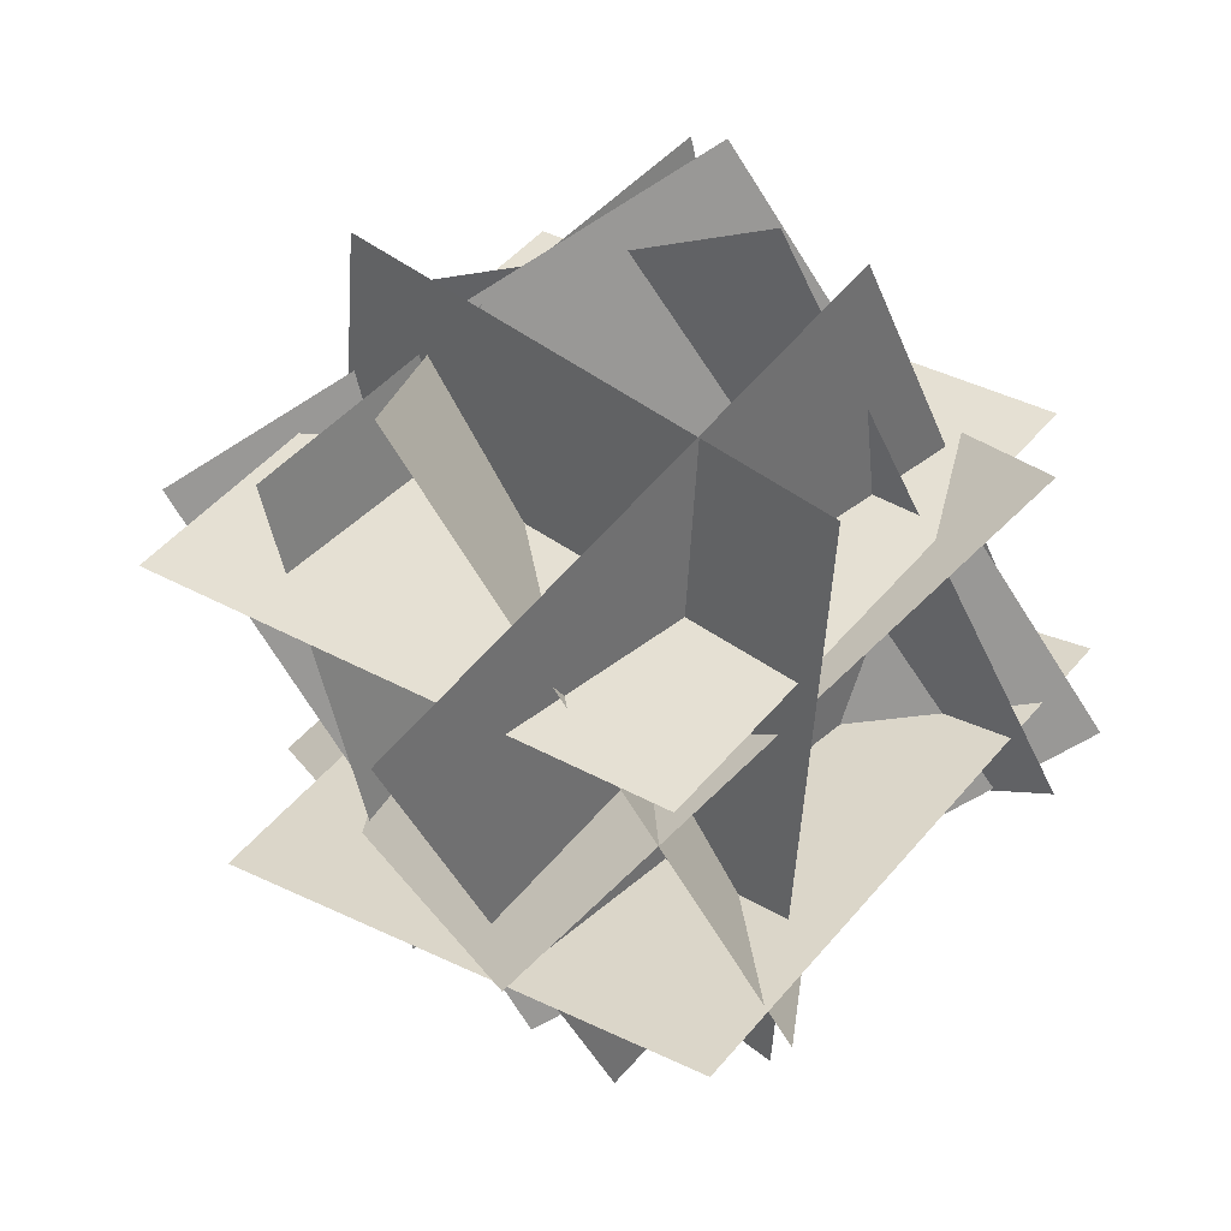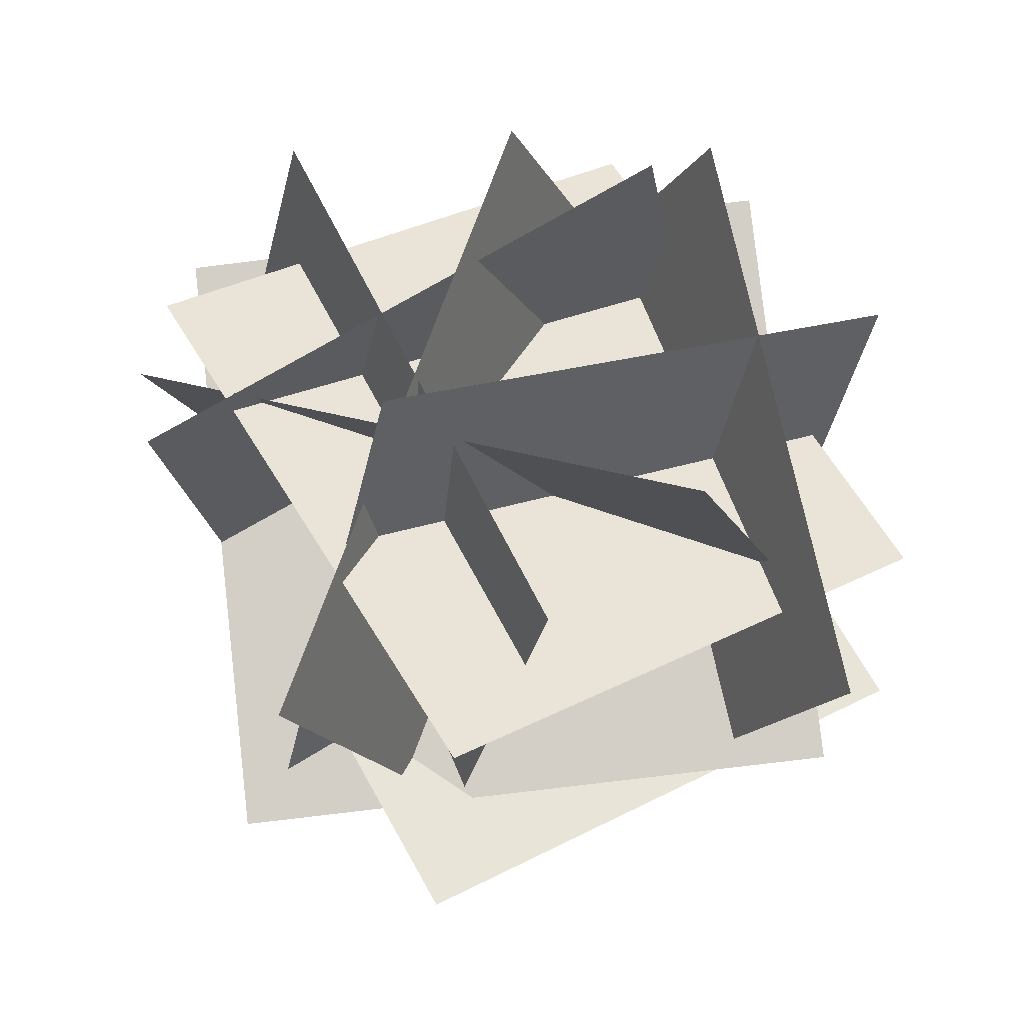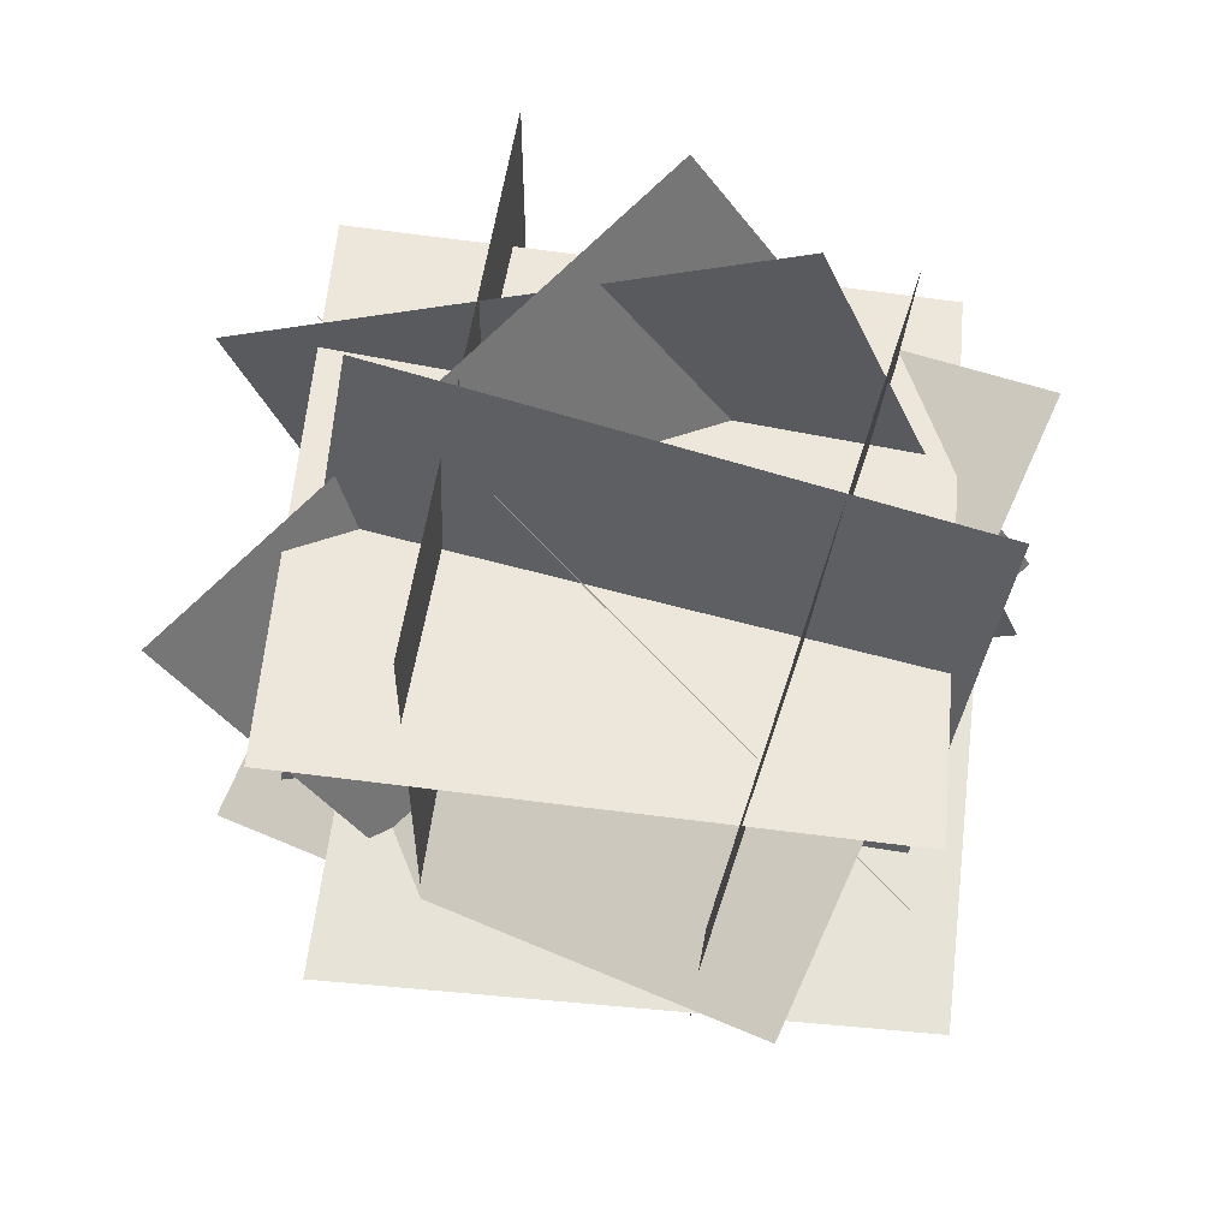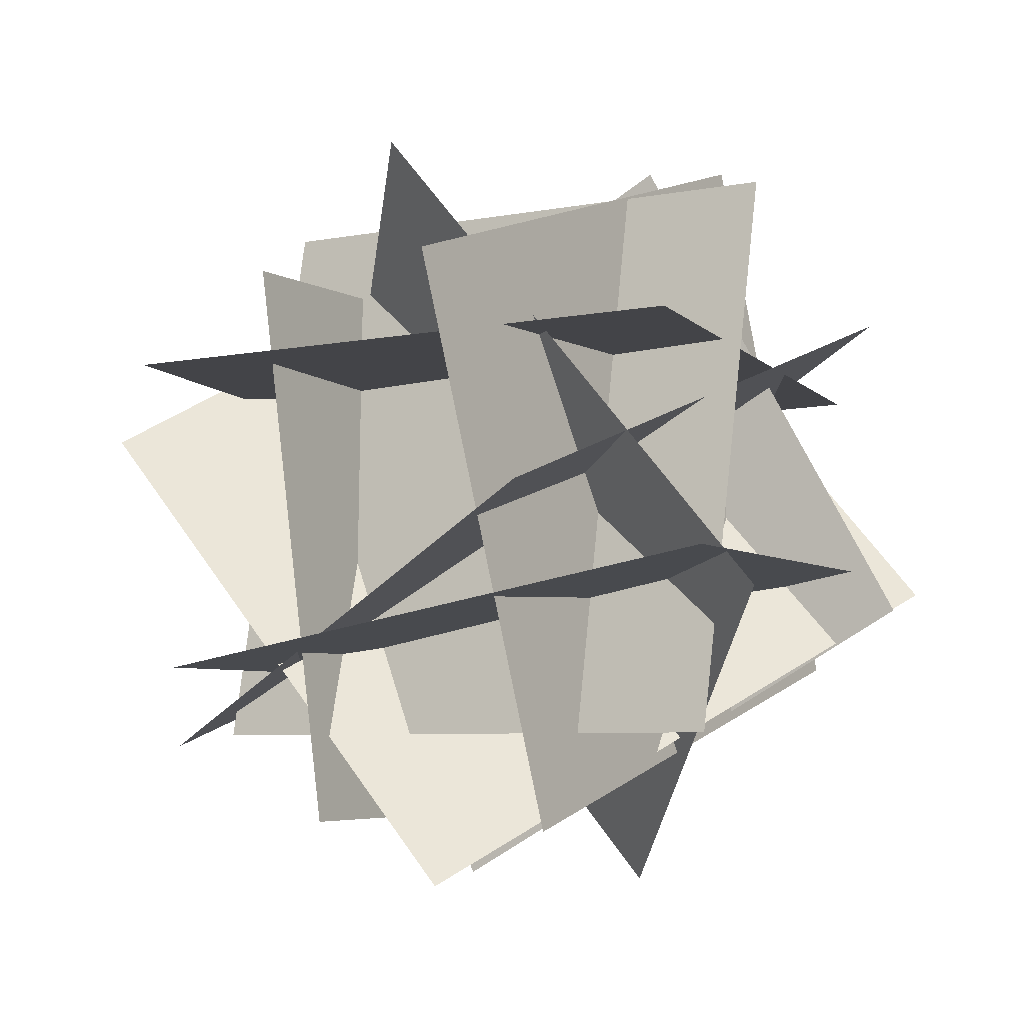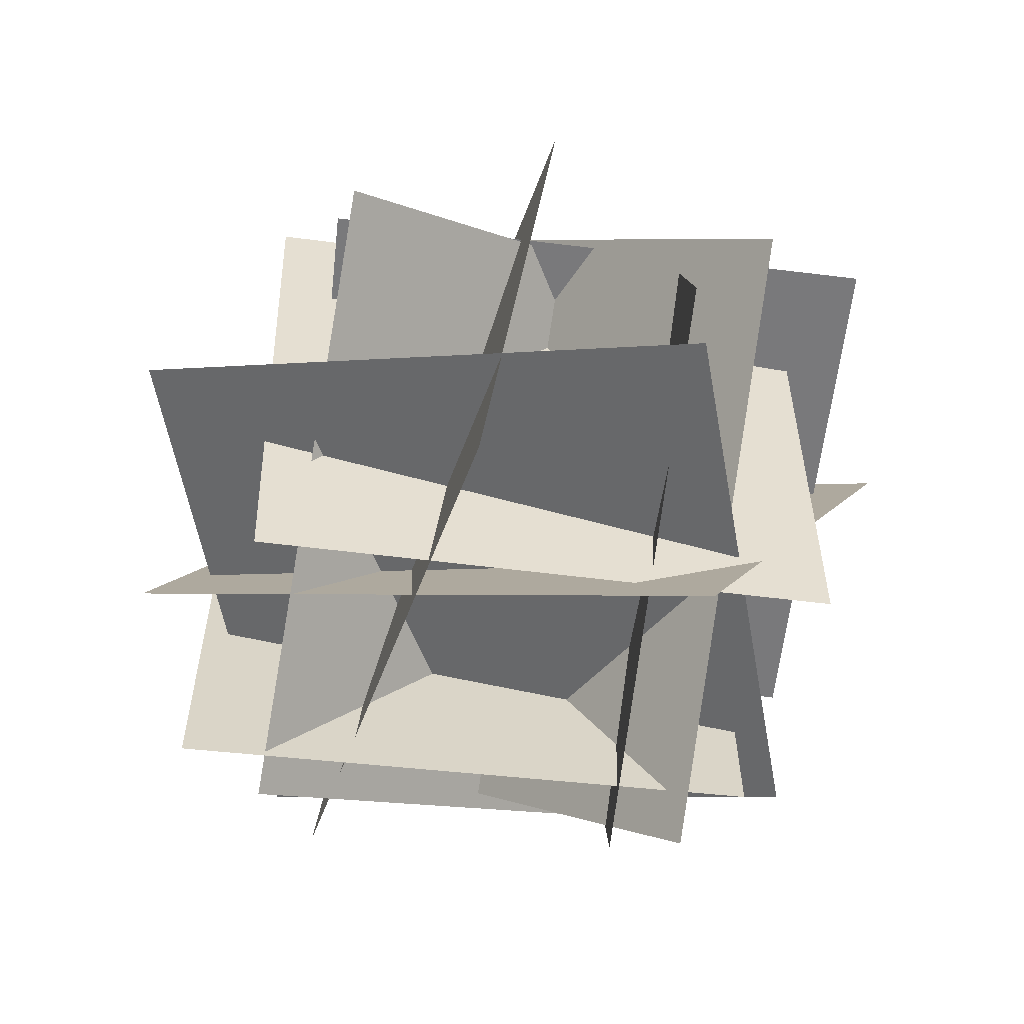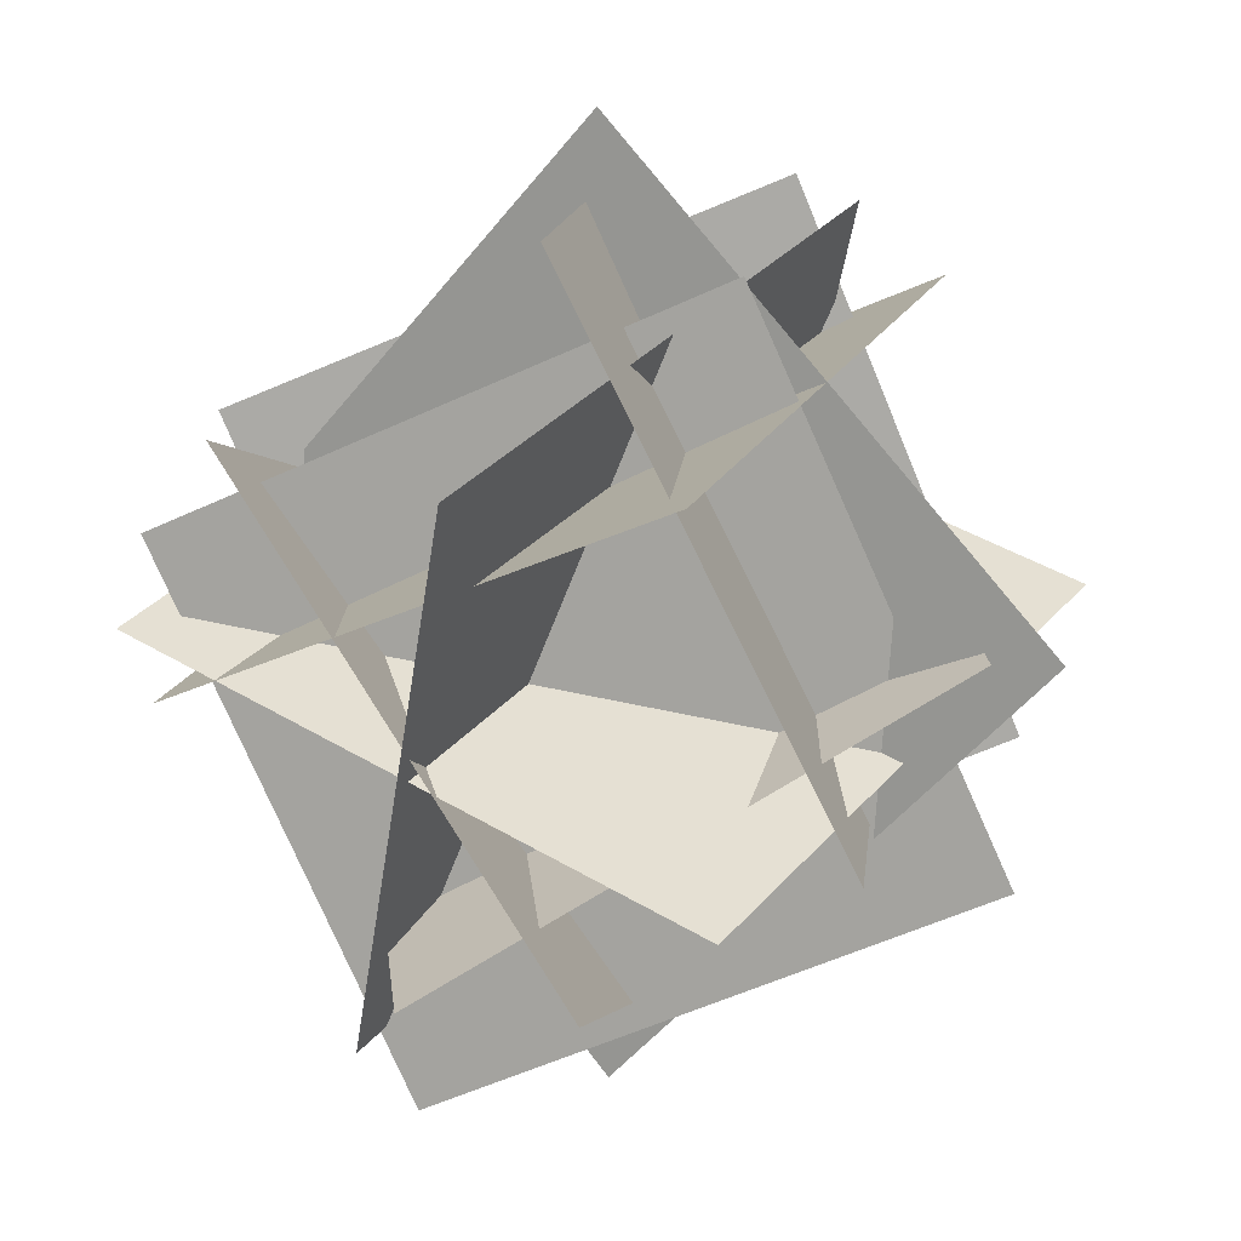
<metadata>
{"format":"obj","ext":"obj","renderer":"f3d","projection":"perspective","resolution":1024,"background":"white","views":[{"elev":23.8,"azim":-49.1,"up":"+Z"},{"elev":44.3,"azim":-120.8,"up":"+Z"},{"elev":39.3,"azim":-82.6,"up":"+Z"},{"elev":-26.9,"azim":-62.9,"up":"+Z"},{"elev":-60.5,"azim":-25.9,"up":"+Y"},{"elev":-57.3,"azim":115.8,"up":"+Z"}]}
</metadata>
<code>
o south
v 0.7228 0.3627 1.698
v -0.02201 1.486 0.7901
v 1.096 -0.4747 0.3564
v 0.351 0.6484 -0.5516
v -0.02201 1.486 0.7901
v 0.7228 0.3627 1.698
v 0.351 0.6484 -0.5516
v 1.096 -0.4747 0.3564
f 3 4 2 1
f 7 8 6 5
o north
v -0.1815 1.142 -0.03897
v -0.1815 1.142 -0.03897
v 1.23 1.146 0.4682
v 1.23 1.146 0.4682
v -0.1856 -0.3576 -0.01677
v -0.1856 -0.3576 -0.01677
v 1.226 -0.3539 0.4904
v 1.226 -0.3539 0.4904
f 12 15 13 10
o south
v 1.065 1.234 1.235
v 1.065 1.234 1.235
v 1.176 -0.2527 1.069
v 1.176 -0.2527 1.069
v -0.3652 1.177 0.7871
v -0.3652 1.177 0.7871
v -0.2539 -0.3097 0.621
v -0.2539 -0.3097 0.621
f 24 19 17 22
o bottom
v 0.2386 0.2768 -0.4988
v -0.6408 0.1638 0.7111
v 0.2386 0.2768 -0.4988
v -0.6408 0.1638 0.7111
v 0.5586 -0.1569 1.553
v 1.438 -0.04395 0.343
v 0.5586 -0.1569 1.553
v 1.438 -0.04395 0.343
f 31 28 27 32
o west
v 0.2021 1.038 1.467
v 0.3786 1.319 0.004468
v 0.1153 -0.4302 1.175
v 0.2918 -0.1492 -0.2882
v 0.3786 1.319 0.004468
v 0.2021 1.038 1.467
v 0.2918 -0.1492 -0.2882
v 0.1153 -0.4302 1.175
f 39 40 38 37
o east
v 0.7204 1.464 1.123
v 1.137 0.9528 -0.2242
v 0.524 0.05435 1.597
v 0.9406 -0.4567 0.2498
v 1.137 0.9528 -0.2242
v 0.7204 1.464 1.123
v 0.9406 -0.4567 0.2498
v 0.524 0.05435 1.597
f 43 44 42 41
o top
v 0.2219 0.9279 -0.3696
v -0.2853 0.8594 1.04
v 0.2219 0.9279 -0.3696
v -0.2853 0.8594 1.04
v 1.126 0.8003 1.545
v 1.633 0.8688 0.1353
v 1.126 0.8003 1.545
v 1.633 0.8688 0.1353
f 54 49 50 53
o east
v 1.547 0.9468 0.9129
v 0.3235 1.464 -0.0233
v 0.8099 -0.4917 1.081
v -0.4134 0.02565 0.1447
v 0.3235 1.464 -0.0233
v 1.547 0.9468 0.9129
v -0.4134 0.02565 0.1447
v 0.8099 -0.4917 1.081
f 59 60 58 57
f 63 64 62 61
o west
v -0.3273 0.4401 1.305
v 0.9977 1.358 1.101
v 0.04572 -0.3973 -0.03651
v 1.371 0.5209 -0.2412
v 0.9977 1.358 1.101
v -0.3273 0.4401 1.305
v 1.371 0.5209 -0.2412
v 0.04572 -0.3973 -0.03651
f 67 68 66 65

</code>
